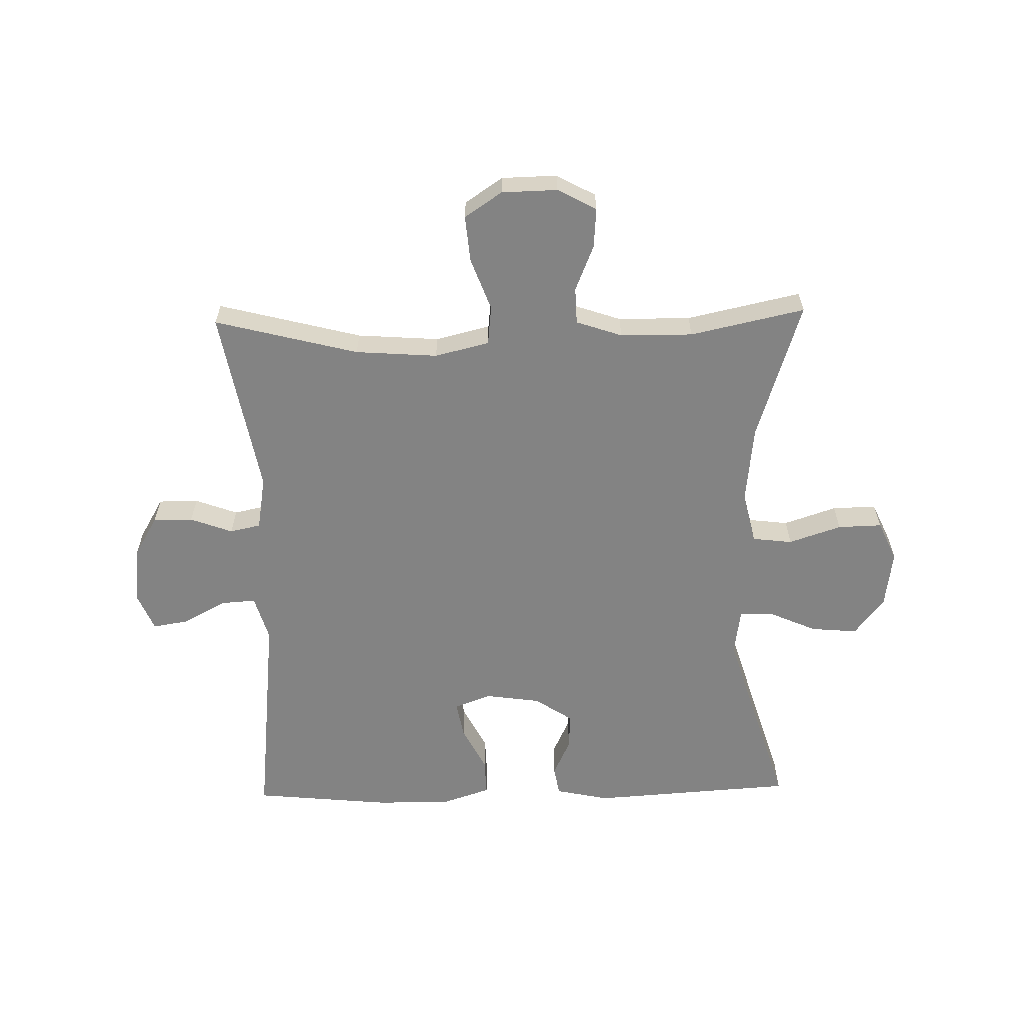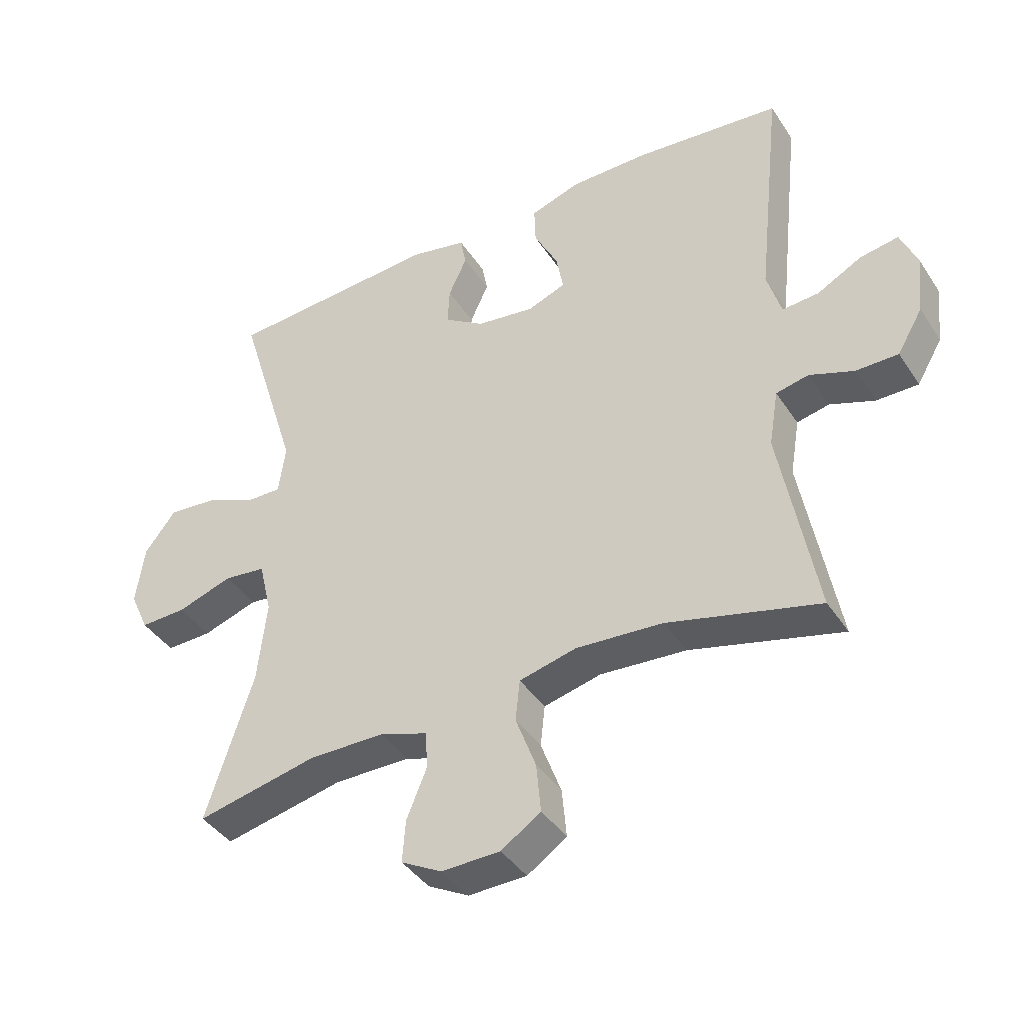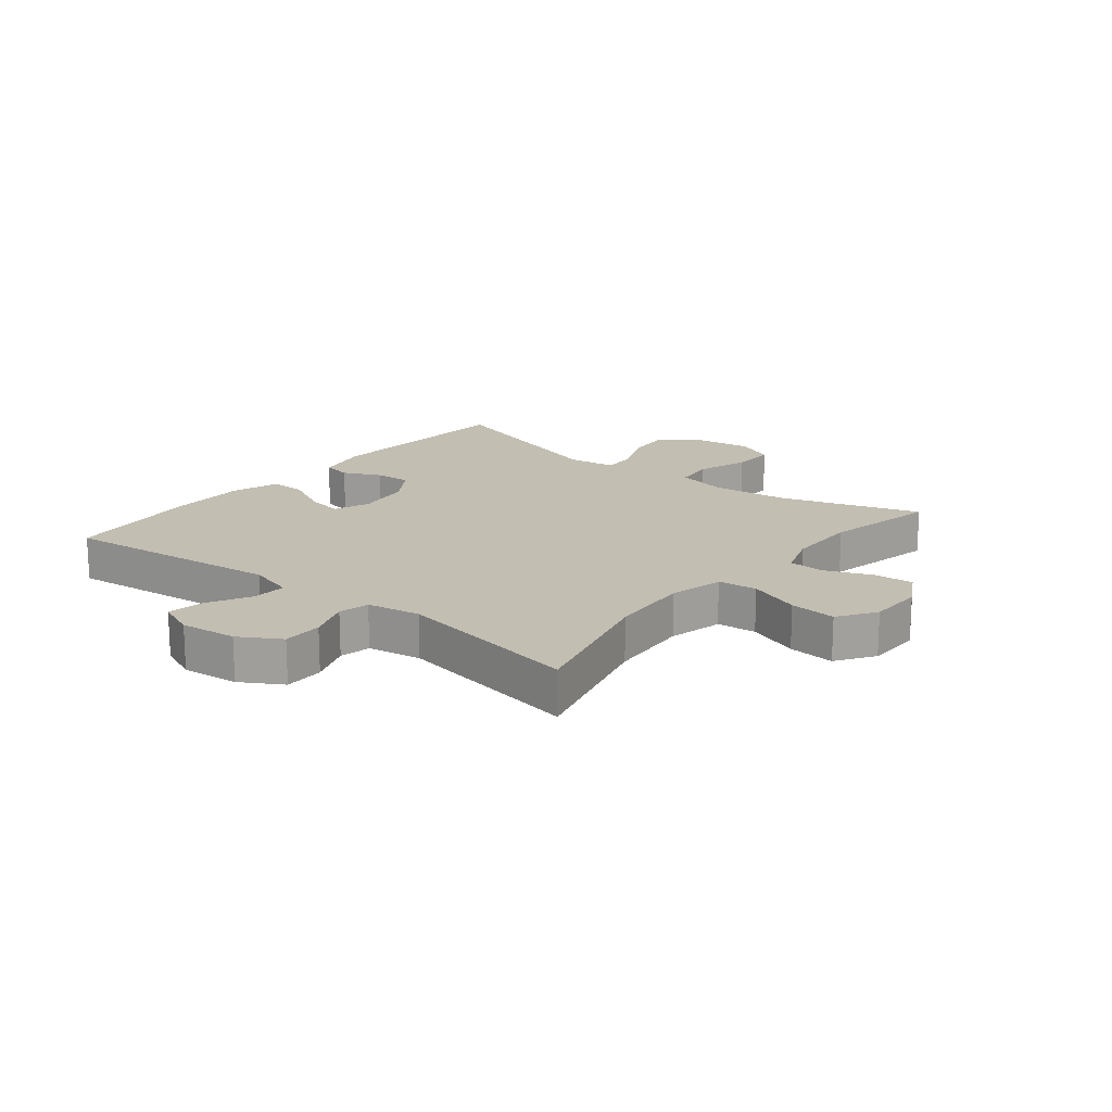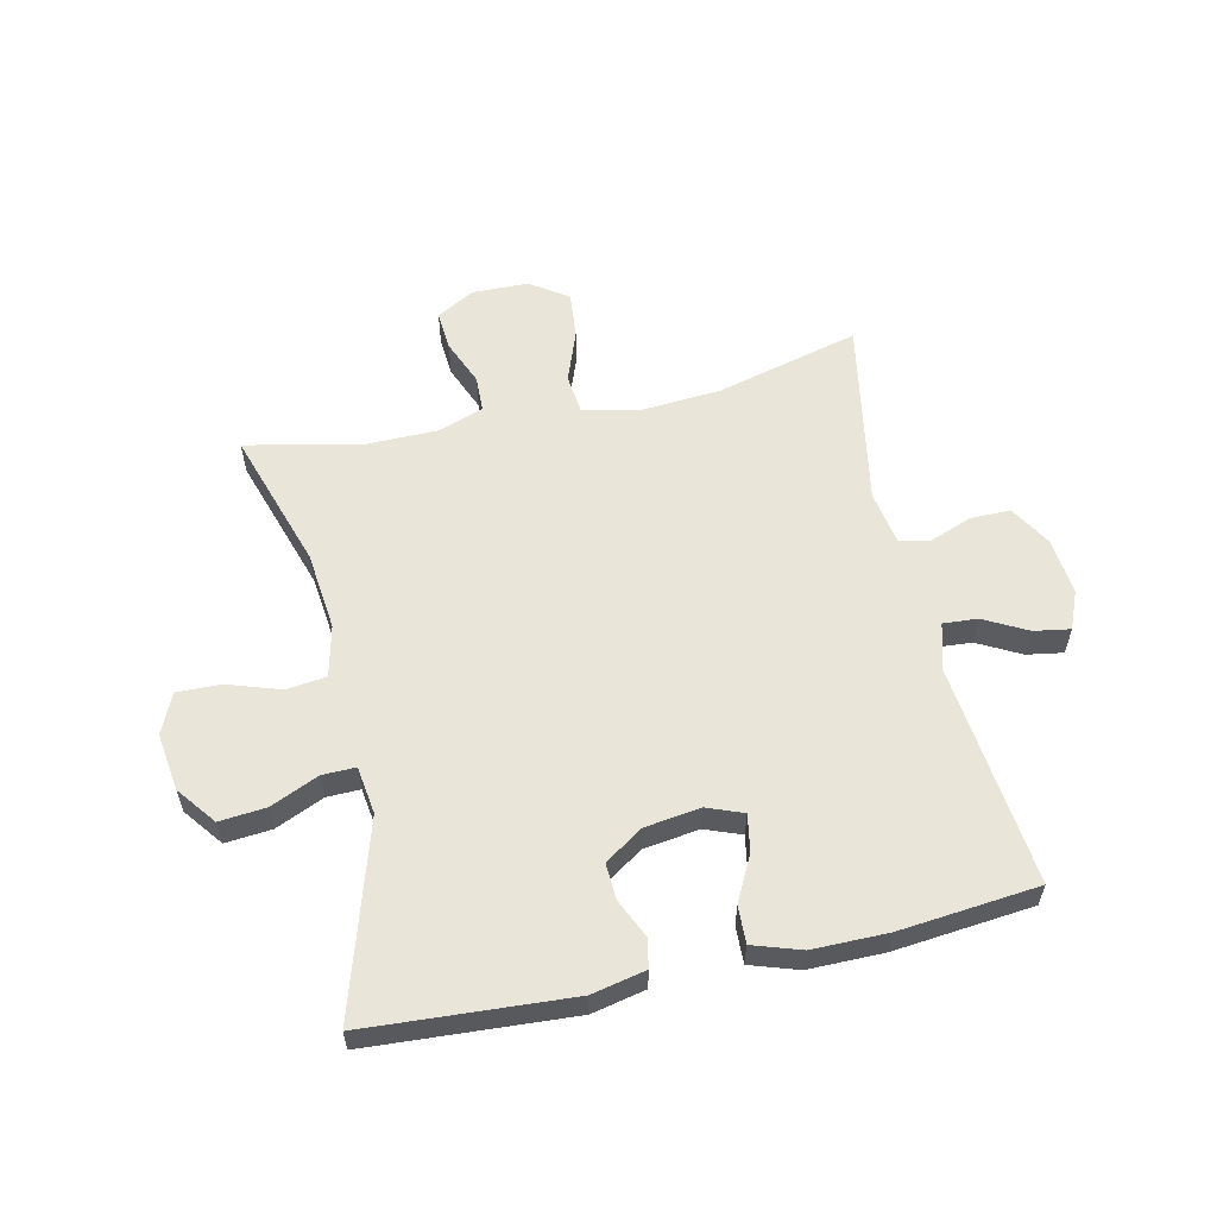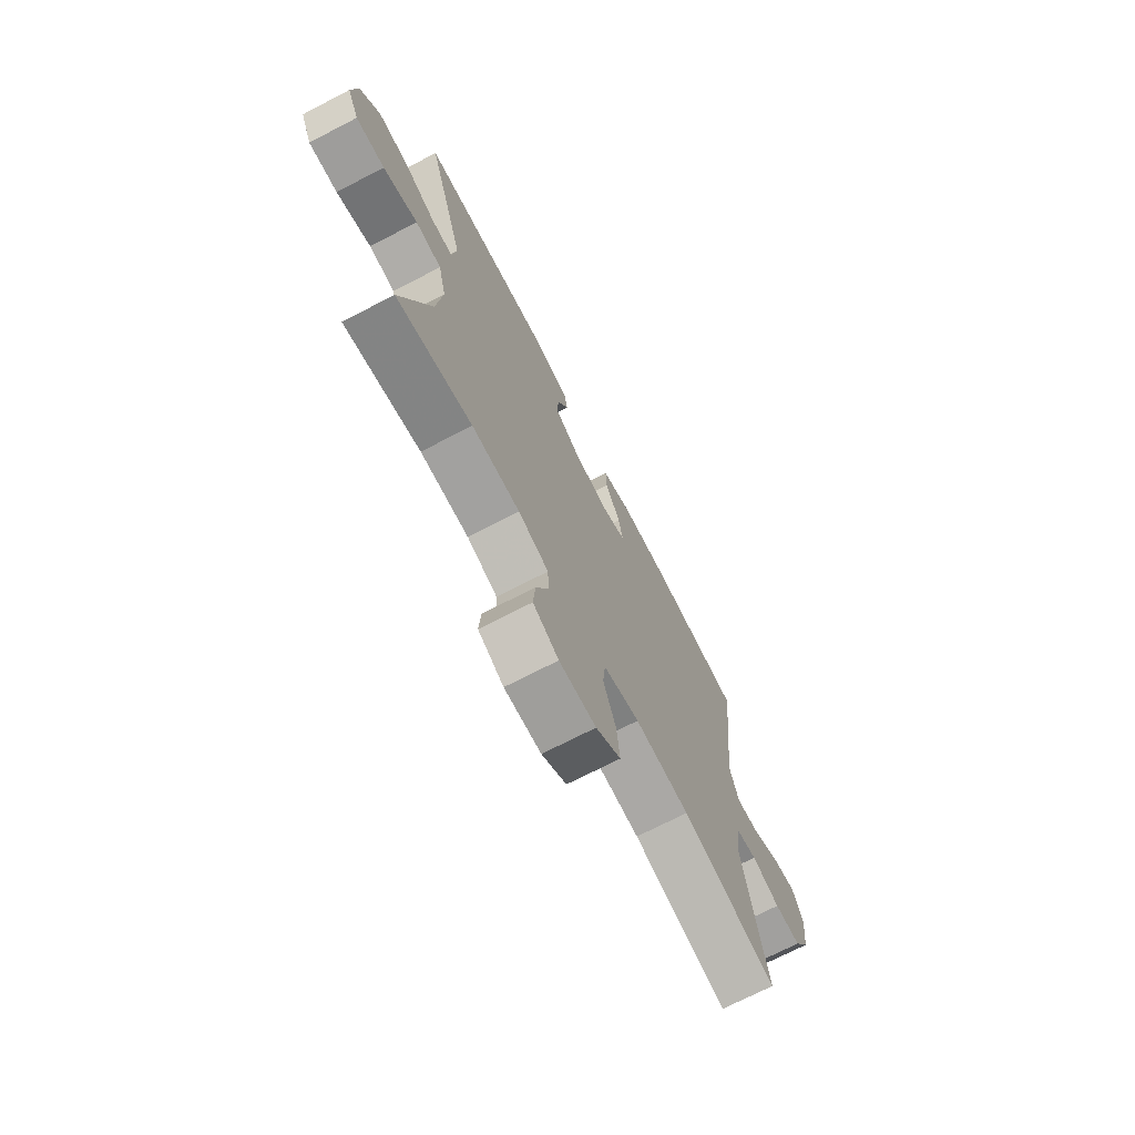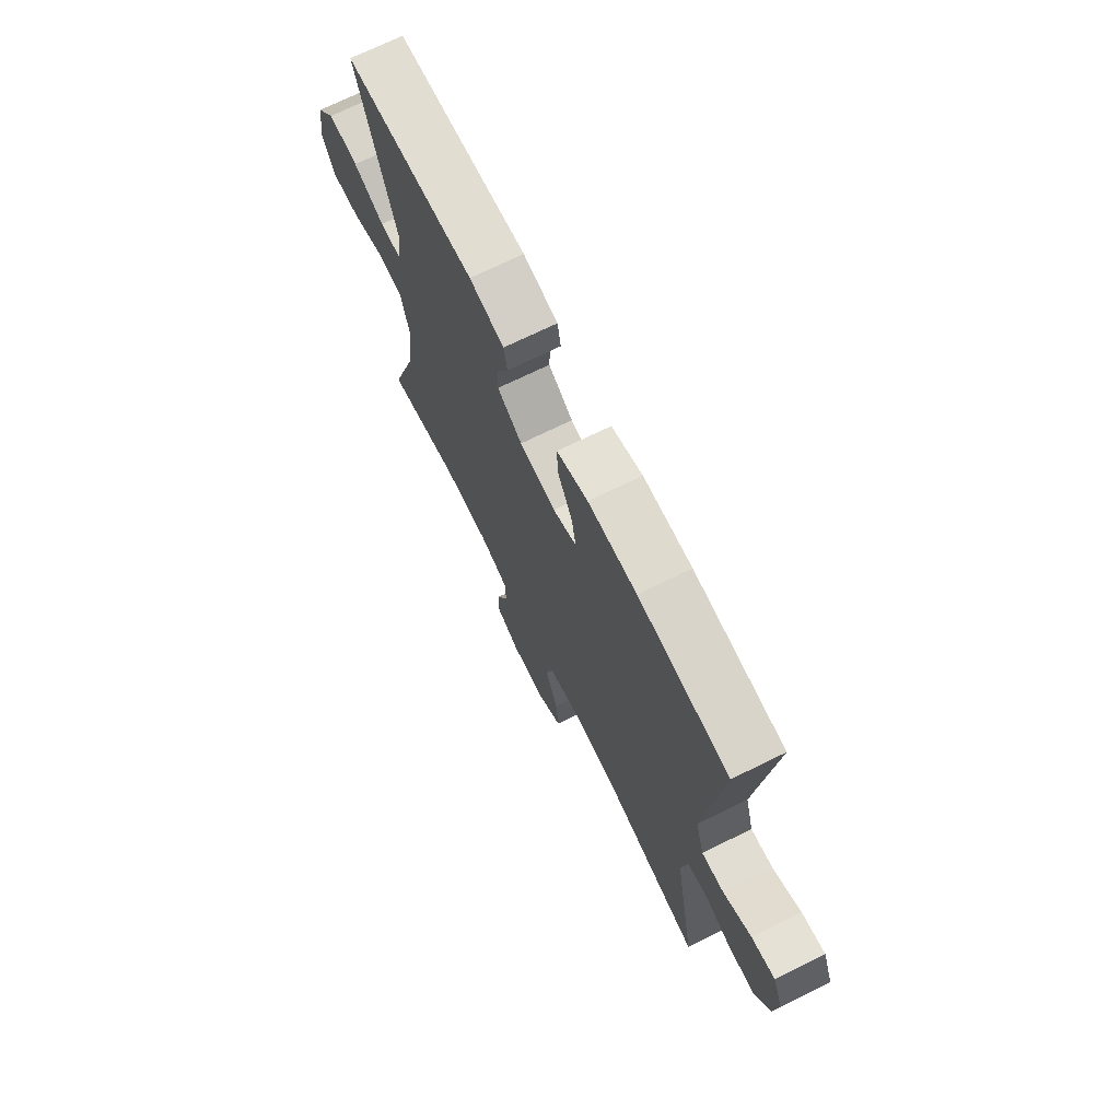
<metadata>
{"format":"obj","ext":"obj","renderer":"f3d","projection":"perspective","resolution":1024,"background":"white","views":[{"elev":-61.0,"azim":-178.7,"up":"+Y"},{"elev":-40.9,"azim":30.3,"up":"+Z"},{"elev":17.4,"azim":128.7,"up":"+Y"},{"elev":58.4,"azim":-12.6,"up":"+Y"},{"elev":-71.8,"azim":-62.7,"up":"+Z"},{"elev":71.1,"azim":63.8,"up":"+Z"}]}
</metadata>
<code>
v -0.5 0.07 -0.5
v -0.426 0.07 -0.269
v -0.412 0.07 -0.139
v -0.432 0.07 -0.054
v -0.498 0.07 -0.046
v -0.585 0.07 -0.075
v -0.658 0.07 -0.077
v -0.688 0.07 -0.011
v -0.675 0.07 0.084
v -0.626 0.07 0.148
v -0.549 0.07 0.141
v -0.469 0.07 0.106
v -0.414 0.07 0.105
v -0.403 0.07 0.184
v -0.5 0.07 0.5
v -0.163 0.07 0.522
v -0.074 0.07 0.503
v -0.065 0.07 0.455
v -0.094 0.07 0.392
v -0.097 0.07 0.332
v -0.034 0.07 0.29
v 0.058 0.07 0.277
v 0.118 0.07 0.3
v 0.107 0.07 0.361
v 0.069 0.07 0.436
v 0.067 0.07 0.497
v 0.146 0.07 0.523
v 0.27 0.07 0.523
v 0.5 0.07 0.5
v 0.46 0.07 0.132
v 0.482 0.07 0.056
v 0.539 0.07 0.06
v 0.61 0.07 0.098
v 0.67 0.07 0.108
v 0.696 0.07 0.045
v 0.686 0.07 -0.049
v 0.646 0.07 -0.117
v 0.58 0.07 -0.117
v 0.51 0.07 -0.091
v 0.459 0.07 -0.102
v 0.444 0.07 -0.191
v 0.5 0.07 -0.5
v 0.263 0.07 -0.439
v 0.127 0.07 -0.429
v 0.037 0.07 -0.451
v 0.03 0.07 -0.516
v 0.062 0.07 -0.602
v 0.069 0.07 -0.679
v 0.007 0.07 -0.721
v -0.085 0.07 -0.723
v -0.149 0.07 -0.688
v -0.144 0.07 -0.622
v -0.113 0.07 -0.546
v -0.115 0.07 -0.486
v -0.191 0.07 -0.46
v -0.311 0.07 -0.459
v -0.5 0 -0.5
v -0.426 0 -0.269
v -0.412 0 -0.139
v -0.432 0 -0.054
v -0.498 0 -0.046
v -0.585 0 -0.075
v -0.658 0 -0.077
v -0.688 0 -0.011
v -0.675 0 0.084
v -0.626 0 0.148
v -0.549 0 0.141
v -0.469 0 0.106
v -0.414 0 0.105
v -0.403 0 0.184
v -0.5 0 0.5
v -0.163 0 0.522
v -0.074 0 0.503
v -0.065 0 0.455
v -0.094 0 0.392
v -0.097 0 0.332
v -0.034 0 0.29
v 0.058 0 0.277
v 0.118 0 0.3
v 0.107 0 0.361
v 0.069 0 0.436
v 0.067 0 0.497
v 0.146 0 0.523
v 0.27 0 0.523
v 0.5 0 0.5
v 0.46 0 0.132
v 0.482 0 0.056
v 0.539 0 0.06
v 0.61 0 0.098
v 0.67 0 0.108
v 0.696 0 0.045
v 0.686 0 -0.049
v 0.646 0 -0.117
v 0.58 0 -0.117
v 0.51 0 -0.091
v 0.459 0 -0.102
v 0.444 0 -0.191
v 0.5 0 -0.5
v 0.263 0 -0.439
v 0.127 0 -0.429
v 0.037 0 -0.451
v 0.03 0 -0.516
v 0.062 0 -0.602
v 0.069 0 -0.679
v 0.007 0 -0.721
v -0.085 0 -0.723
v -0.149 0 -0.688
v -0.144 0 -0.622
v -0.113 0 -0.546
v -0.115 0 -0.486
v -0.191 0 -0.46
v -0.311 0 -0.459
f 50 51 52 53
f 50 53 54
f 49 50 54
f 46 47 48 49
f 45 46 49 54
f 44 45 54 55
f 41 42 43
f 40 41 43 44
f 36 37 38 39
f 36 39 40
f 35 36 40
f 32 33 34 35
f 31 32 35 40
f 30 31 40 44
f 24 25 26 27
f 23 24 27 28
f 16 17 18 19
f 14 15 16 19
f 13 14 19 20
f 9 10 11 12
f 9 12 13
f 8 9 13
f 5 6 7 8
f 4 5 8 13
f 3 4 13 20
f 56 1 2
f 23 28 29 30
f 22 23 30 44
f 21 22 44 55
f 20 21 55 56
f 2 3 20 56
f 109 108 107 106
f 110 109 106
f 110 106 105
f 105 104 103 102
f 110 105 102 101
f 111 110 101 100
f 99 98 97
f 100 99 97 96
f 95 94 93 92
f 96 95 92
f 96 92 91
f 91 90 89 88
f 96 91 88 87
f 100 96 87 86
f 83 82 81 80
f 84 83 80 79
f 75 74 73 72
f 75 72 71 70
f 76 75 70 69
f 68 67 66 65
f 69 68 65
f 69 65 64
f 64 63 62 61
f 69 64 61 60
f 76 69 60 59
f 58 57 112
f 86 85 84 79
f 100 86 79 78
f 111 100 78 77
f 112 111 77 76
f 112 76 59 58
f 1 57 58 2
f 2 58 59 3
f 3 59 60 4
f 4 60 61 5
f 5 61 62 6
f 6 62 63 7
f 7 63 64 8
f 8 64 65 9
f 9 65 66 10
f 10 66 67 11
f 11 67 68 12
f 12 68 69 13
f 13 69 70 14
f 14 70 71 15
f 15 71 72 16
f 16 72 73 17
f 17 73 74 18
f 18 74 75 19
f 19 75 76 20
f 20 76 77 21
f 21 77 78 22
f 22 78 79 23
f 23 79 80 24
f 24 80 81 25
f 25 81 82 26
f 26 82 83 27
f 27 83 84 28
f 28 84 85 29
f 29 85 86 30
f 30 86 87 31
f 31 87 88 32
f 32 88 89 33
f 33 89 90 34
f 34 90 91 35
f 35 91 92 36
f 36 92 93 37
f 37 93 94 38
f 38 94 95 39
f 39 95 96 40
f 40 96 97 41
f 41 97 98 42
f 42 98 99 43
f 43 99 100 44
f 44 100 101 45
f 45 101 102 46
f 46 102 103 47
f 47 103 104 48
f 48 104 105 49
f 49 105 106 50
f 50 106 107 51
f 51 107 108 52
f 52 108 109 53
f 53 109 110 54
f 54 110 111 55
f 55 111 112 56
f 56 112 57 1

</code>
